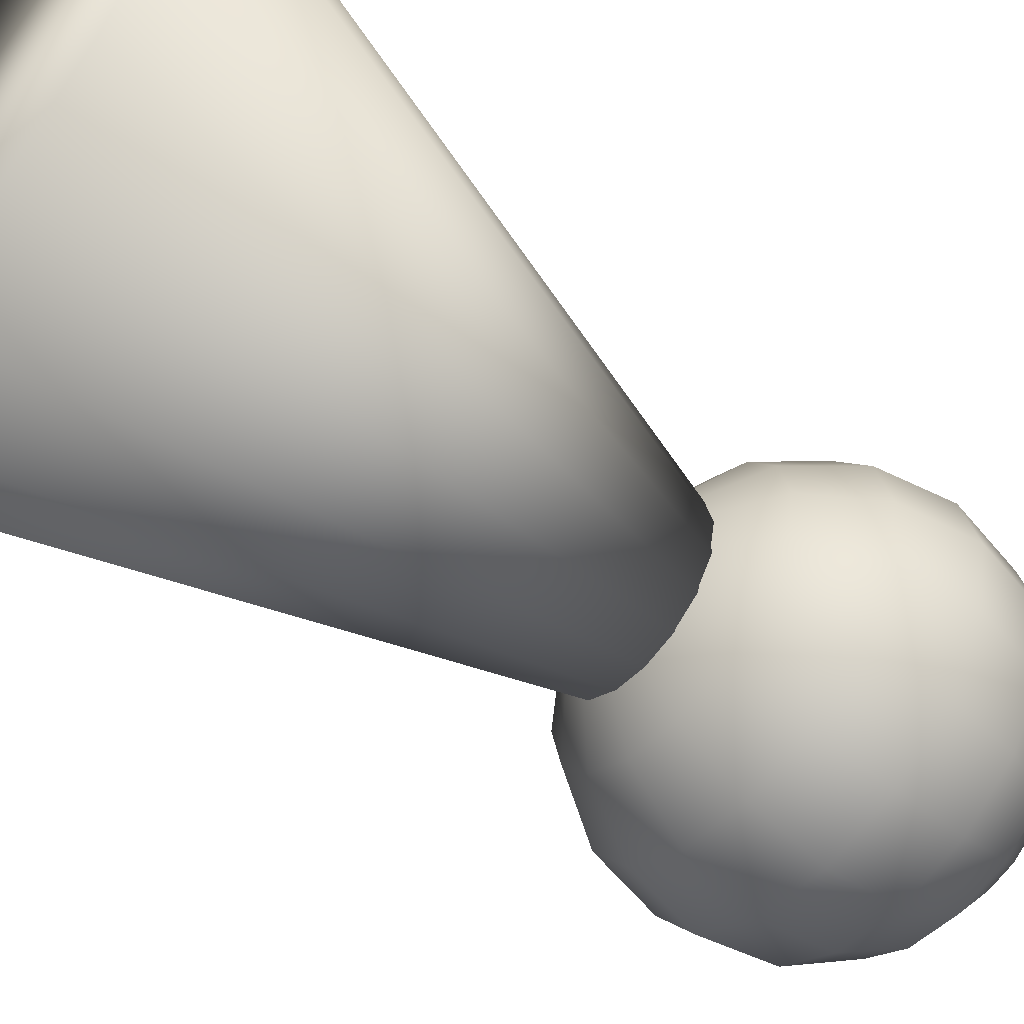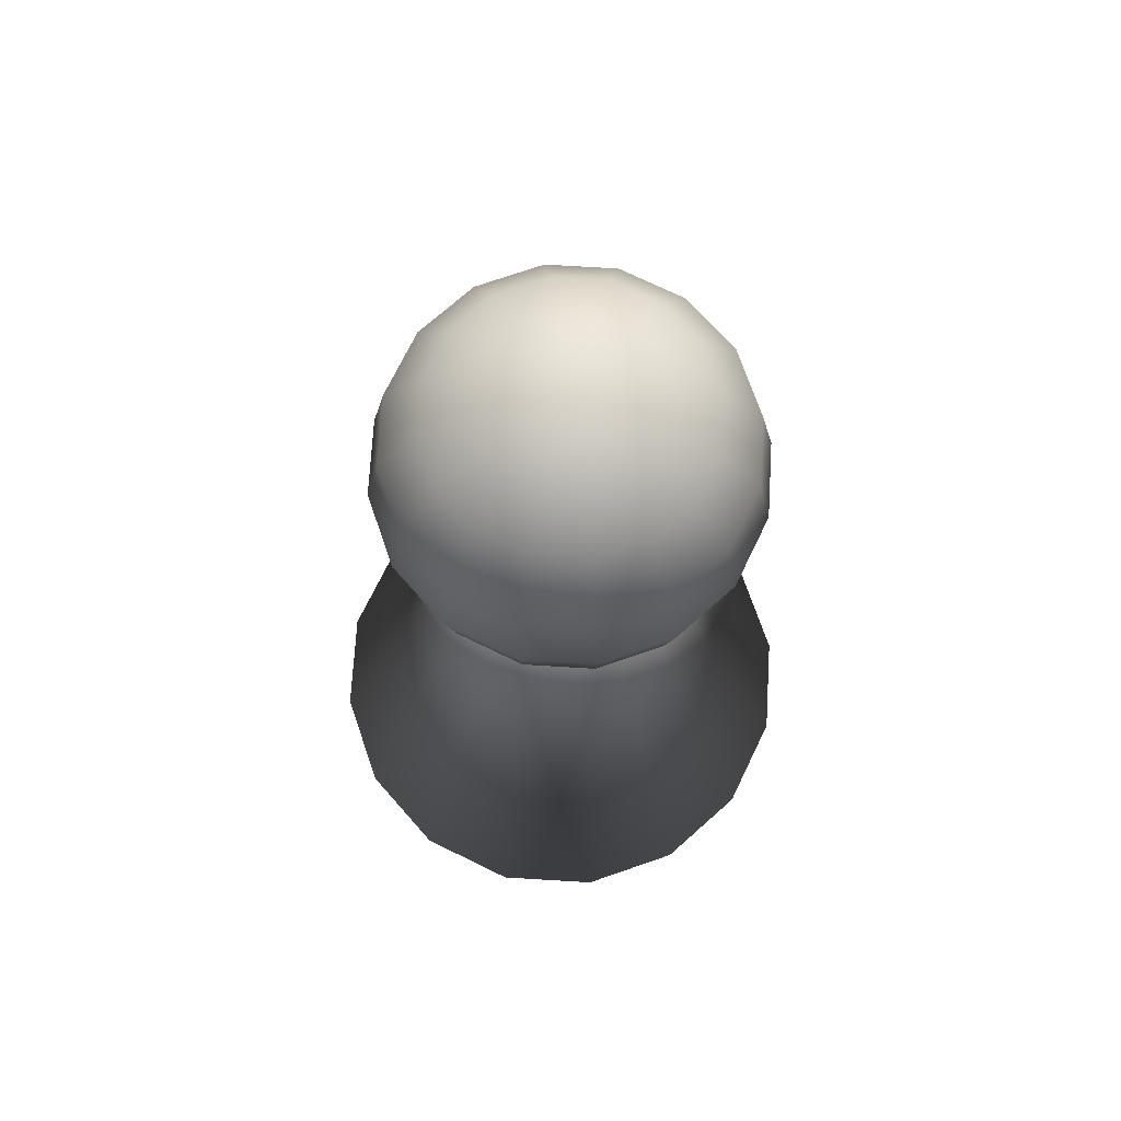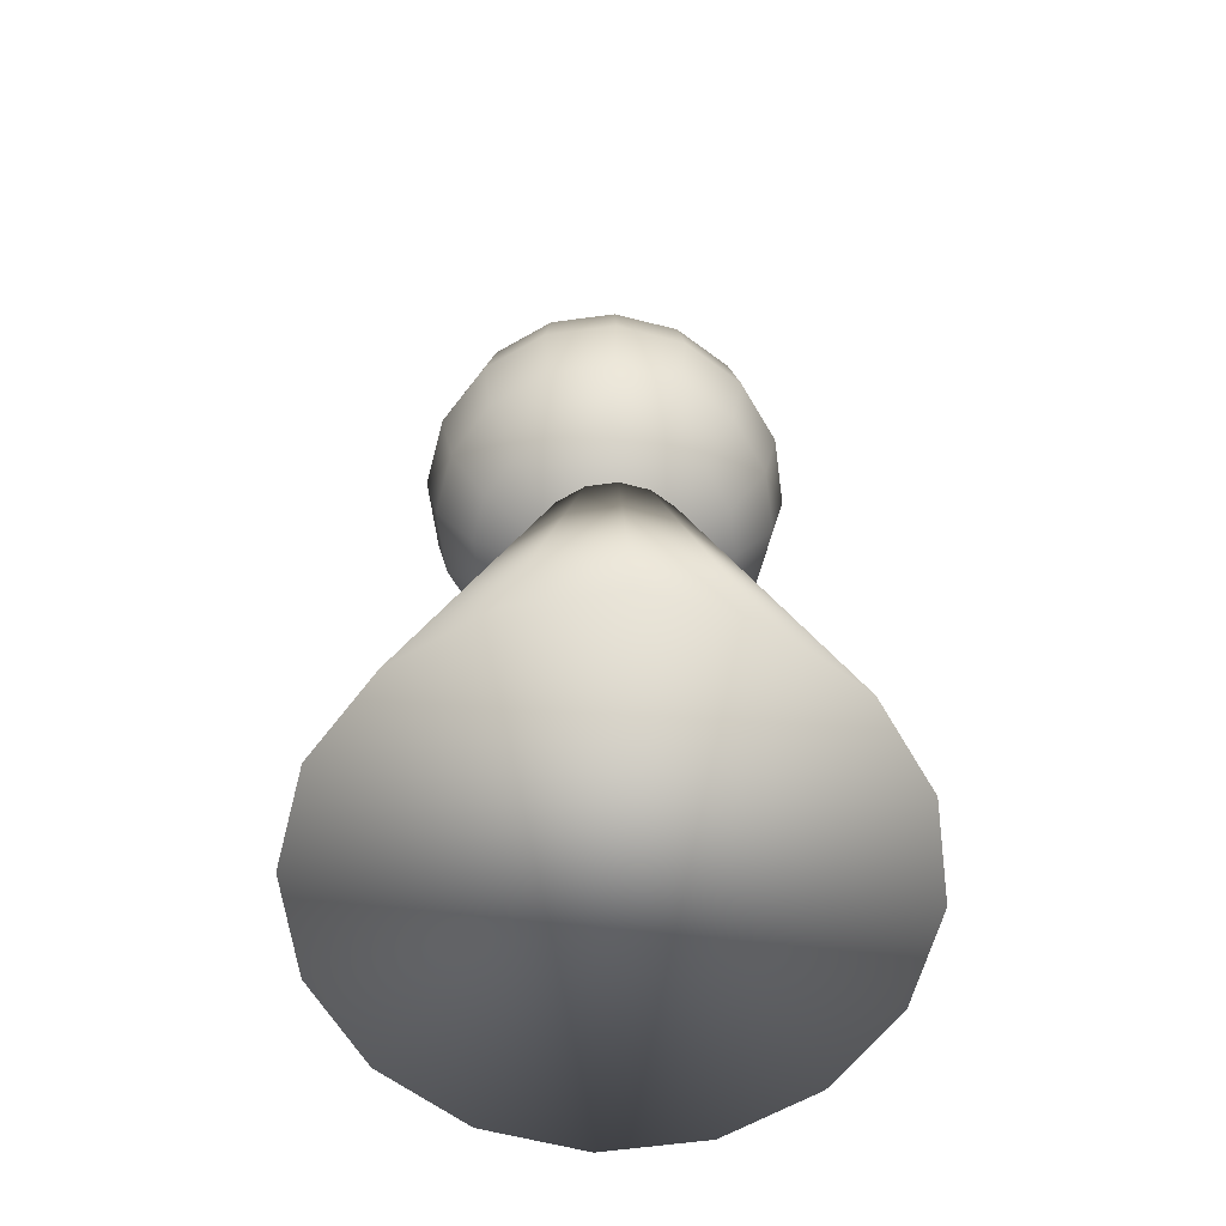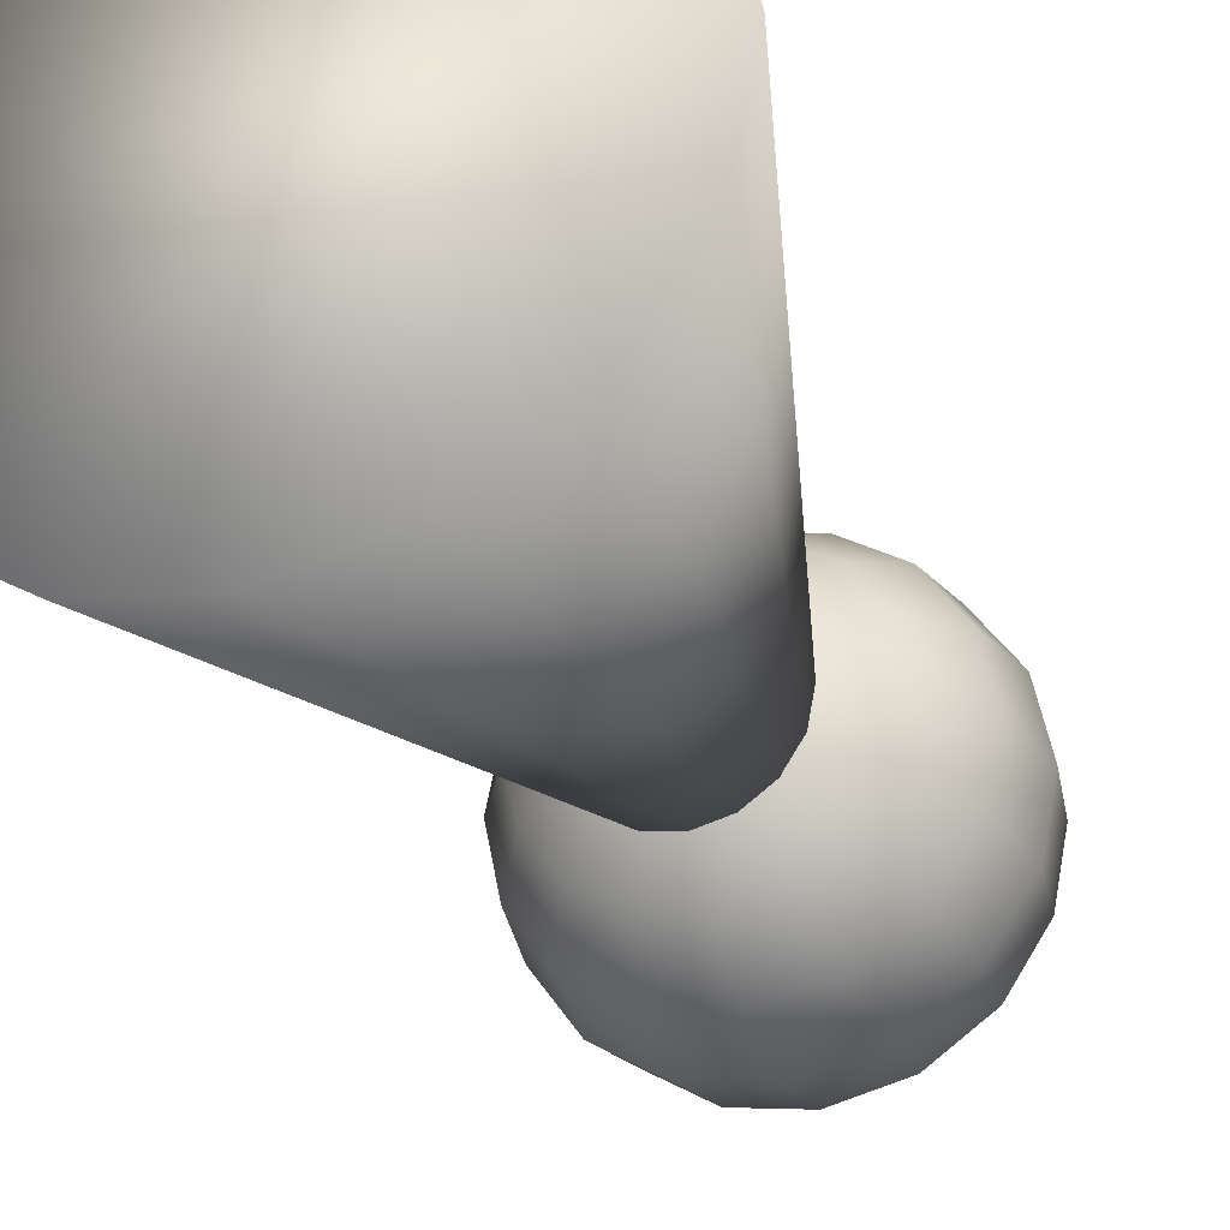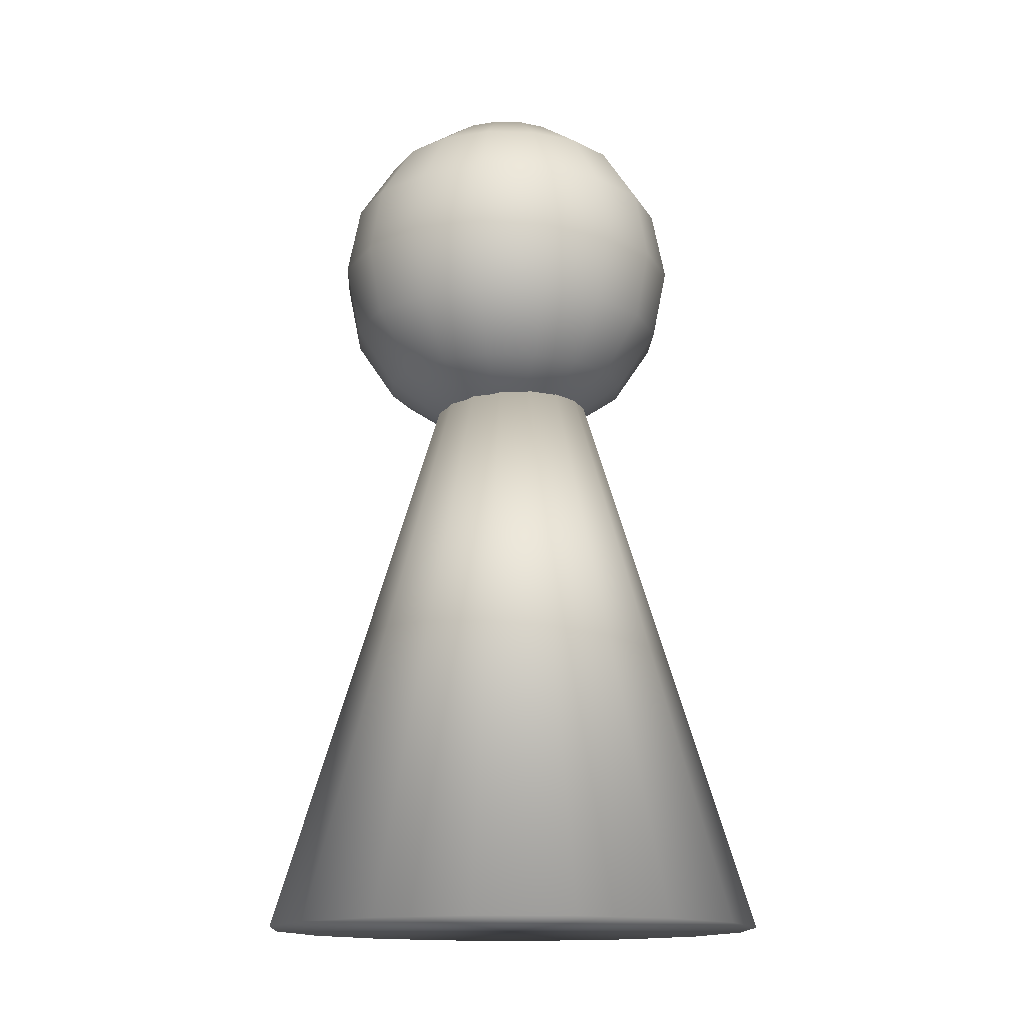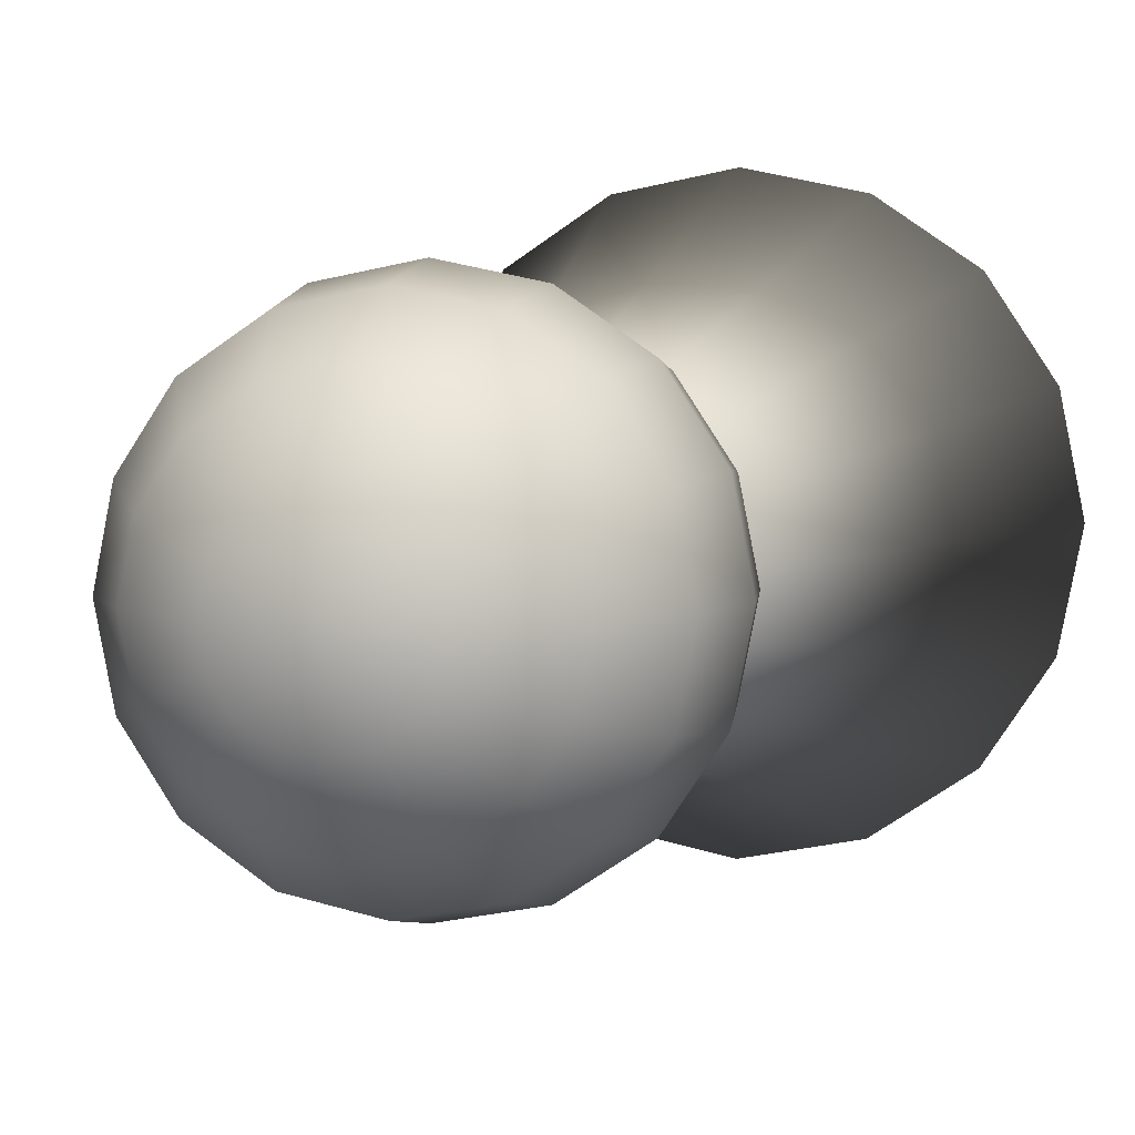
<metadata>
{"format":"obj","ext":"obj","renderer":"f3d","projection":"perspective","resolution":1024,"background":"white","views":[{"elev":-58.4,"azim":50.7,"up":"+Z"},{"elev":72.5,"azim":-97.8,"up":"+Y"},{"elev":-62.4,"azim":109.0,"up":"+Y"},{"elev":-32.4,"azim":21.8,"up":"+Z"},{"elev":-14.6,"azim":121.2,"up":"+Y"},{"elev":5.0,"azim":-163.9,"up":"+Z"}]}
</metadata>
<code>
o Sphere
v -0.2739 3.505 0.03425
v -0.5057 3.35 0.03425
v -0.6606 3.118 0.03425
v -0.7149 2.845 0.03425
v -0.6606 2.571 0.03425
v -0.5057 2.339 0.03425
v -0.2739 2.185 0.03425
v -0.2531 3.505 -0.07038
v -0.4672 3.35 -0.1591
v -0.6103 3.118 -0.2183
v -0.6606 2.845 -0.2392
v -0.6103 2.571 -0.2183
v -0.4672 2.339 -0.1591
v -0.2531 2.185 -0.07038
v -0.1938 3.505 -0.1591
v -0.3577 3.35 -0.323
v -0.4672 3.118 -0.4325
v -0.5057 2.845 -0.4709
v -0.4672 2.571 -0.4325
v -0.3577 2.339 -0.323
v -0.1938 2.185 -0.1591
v -0.000514 2.13 0.03425
v -0.1051 3.505 -0.2183
v -0.1938 3.35 -0.4325
v -0.2531 3.118 -0.5756
v -0.2739 2.845 -0.6258
v -0.2531 2.571 -0.5756
v -0.1938 2.339 -0.4325
v -0.1051 2.185 -0.2183
v -0.000514 3.505 -0.2392
v -0.000514 3.35 -0.4709
v -0.000514 3.118 -0.6258
v -0.000514 2.845 -0.6802
v -0.000514 2.571 -0.6258
v -0.000514 2.339 -0.4709
v -0.000514 2.185 -0.2392
v -0.000514 3.559 0.03425
v 0.1041 3.505 -0.2183
v 0.1928 3.35 -0.4325
v 0.2521 3.118 -0.5756
v 0.2729 2.845 -0.6258
v 0.2521 2.571 -0.5756
v 0.1928 2.339 -0.4325
v 0.1041 2.185 -0.2183
v 0.1928 3.505 -0.1591
v 0.3567 3.35 -0.323
v 0.4662 3.118 -0.4325
v 0.5047 2.845 -0.4709
v 0.4662 2.571 -0.4325
v 0.3567 2.339 -0.323
v 0.1928 2.185 -0.1591
v 0.2521 3.505 -0.07038
v 0.4662 3.35 -0.1591
v 0.6093 3.118 -0.2183
v 0.6595 2.845 -0.2392
v 0.6093 2.571 -0.2183
v 0.4662 2.339 -0.1591
v 0.2521 2.185 -0.07038
v 0.2729 3.505 0.03425
v 0.5047 3.35 0.03425
v 0.6595 3.118 0.03425
v 0.7139 2.845 0.03425
v 0.6595 2.571 0.03425
v 0.5047 2.339 0.03425
v 0.2729 2.185 0.03425
v 0.2521 3.505 0.1389
v 0.4662 3.35 0.2276
v 0.6093 3.118 0.2868
v 0.6595 2.845 0.3076
v 0.6093 2.571 0.2868
v 0.4662 2.339 0.2276
v 0.2521 2.185 0.1389
v 0.1928 3.505 0.2276
v 0.3567 3.35 0.3915
v 0.4662 3.118 0.501
v 0.5047 2.845 0.5394
v 0.4662 2.571 0.501
v 0.3567 2.339 0.3915
v 0.1928 2.185 0.2276
v 0.1041 3.505 0.2868
v 0.1928 3.35 0.501
v 0.2521 3.118 0.6441
v 0.2729 2.845 0.6943
v 0.2521 2.571 0.6441
v 0.1928 2.339 0.501
v 0.1041 2.185 0.2868
v -0.000514 3.505 0.3076
v -0.000514 3.35 0.5394
v -0.000514 3.118 0.6943
v -0.000514 2.845 0.7487
v -0.000514 2.571 0.6943
v -0.000514 2.339 0.5394
v -0.000514 2.185 0.3076
v -0.1051 3.505 0.2868
v -0.1938 3.35 0.501
v -0.2531 3.118 0.6441
v -0.2739 2.845 0.6943
v -0.2531 2.571 0.6441
v -0.1938 2.339 0.501
v -0.1051 2.185 0.2868
v -0.1938 3.505 0.2276
v -0.3577 3.35 0.3915
v -0.4672 3.118 0.501
v -0.5057 2.845 0.5394
v -0.4672 2.571 0.501
v -0.3577 2.339 0.3915
v -0.1938 2.185 0.2276
v -0.2531 3.505 0.1389
v -0.4672 3.35 0.2276
v -0.6103 3.118 0.2868
v -0.6606 2.845 0.3076
v -0.6103 2.571 0.2868
v -0.4672 2.339 0.2276
v -0.2531 2.185 0.1389
v 0 0.00694 -1
v 0.3827 0.00694 -0.9239
v 0.7071 0.00694 -0.7071
v 0.9239 0.00694 -0.3827
v 1 0.00694 0
v 0 3.265 0
v 0.9239 0.00694 0.3827
v 0.7071 0.00694 0.7071
v 0.3827 0.00694 0.9239
v 0 0.00694 1
v -0.3827 0.00694 0.9239
v -0.7071 0.00694 0.7071
v -0.9239 0.00694 0.3827
v -1 0.00694 -0
v -0.9239 0.00694 -0.3827
v -0.7071 0.00694 -0.7071
v -0.3827 0.00694 -0.9239
f 7 6 14
f 6 5 13
f 5 4 12
f 4 3 11
f 3 2 10
f 2 1 9
f 14 13 21
f 13 12 20
f 12 11 19
f 11 10 18
f 10 9 17
f 9 8 16
f 21 20 29
f 20 19 28
f 19 18 27
f 18 17 26
f 17 16 25
f 16 15 24
f 29 28 36
f 28 27 35
f 27 26 34
f 26 25 33
f 25 24 32
f 24 23 31
f 36 35 44
f 35 34 43
f 34 33 42
f 33 32 41
f 32 31 40
f 31 30 39
f 44 43 51
f 43 42 50
f 42 41 49
f 41 40 48
f 40 39 47
f 39 38 46
f 51 50 58
f 50 49 57
f 49 48 56
f 48 47 55
f 47 46 54
f 46 45 53
f 58 57 65
f 57 56 64
f 56 55 63
f 55 54 62
f 54 53 61
f 53 52 60
f 65 64 72
f 64 63 71
f 63 62 70
f 62 61 69
f 61 60 68
f 60 59 67
f 72 71 79
f 71 70 78
f 70 69 77
f 69 68 76
f 68 67 75
f 67 66 74
f 79 78 86
f 78 77 85
f 77 76 84
f 76 75 83
f 75 74 82
f 74 73 81
f 86 85 93
f 85 84 92
f 84 83 91
f 83 82 90
f 82 81 89
f 81 80 88
f 93 92 100
f 92 91 99
f 91 90 98
f 90 89 97
f 89 88 96
f 88 87 95
f 100 99 107
f 99 98 106
f 98 97 105
f 97 96 104
f 96 95 103
f 95 94 102
f 107 106 114
f 106 105 113
f 105 104 112
f 104 103 111
f 103 102 110
f 102 101 109
f 22 7 14
f 1 37 8
f 22 14 21
f 8 37 15
f 22 21 29
f 15 37 23
f 22 29 36
f 23 37 30
f 22 36 44
f 30 37 38
f 22 44 51
f 38 37 45
f 22 51 58
f 45 37 52
f 22 58 65
f 52 37 59
f 22 65 72
f 59 37 66
f 22 72 79
f 66 37 73
f 22 79 86
f 73 37 80
f 22 86 93
f 80 37 87
f 22 93 100
f 87 37 94
f 22 100 107
f 94 37 101
f 22 107 114
f 101 37 108
f 22 114 7
f 114 113 7
f 113 112 5
f 112 111 5
f 111 110 4
f 110 109 3
f 109 108 2
f 108 37 1
f 130 120 131
f 115 120 116
f 129 120 130
f 128 120 129
f 127 120 128
f 126 120 127
f 125 120 126
f 124 120 125
f 123 120 124
f 122 120 123
f 121 120 122
f 119 120 121
f 118 120 119
f 117 120 118
f 131 120 115
f 116 120 117
f 115 116 131
f 6 13 14
f 5 12 13
f 4 11 12
f 3 10 11
f 2 9 10
f 1 8 9
f 13 20 21
f 12 19 20
f 11 18 19
f 10 17 18
f 9 16 17
f 8 15 16
f 20 28 29
f 19 27 28
f 18 26 27
f 17 25 26
f 16 24 25
f 15 23 24
f 28 35 36
f 27 34 35
f 26 33 34
f 25 32 33
f 24 31 32
f 23 30 31
f 35 43 44
f 34 42 43
f 33 41 42
f 32 40 41
f 31 39 40
f 30 38 39
f 43 50 51
f 42 49 50
f 41 48 49
f 40 47 48
f 39 46 47
f 38 45 46
f 50 57 58
f 49 56 57
f 48 55 56
f 47 54 55
f 46 53 54
f 45 52 53
f 57 64 65
f 56 63 64
f 55 62 63
f 54 61 62
f 53 60 61
f 52 59 60
f 64 71 72
f 63 70 71
f 62 69 70
f 61 68 69
f 60 67 68
f 59 66 67
f 71 78 79
f 70 77 78
f 69 76 77
f 68 75 76
f 67 74 75
f 66 73 74
f 78 85 86
f 77 84 85
f 76 83 84
f 75 82 83
f 74 81 82
f 73 80 81
f 85 92 93
f 84 91 92
f 83 90 91
f 82 89 90
f 81 88 89
f 80 87 88
f 92 99 100
f 91 98 99
f 90 97 98
f 89 96 97
f 88 95 96
f 87 94 95
f 99 106 107
f 98 105 106
f 97 104 105
f 96 103 104
f 95 102 103
f 94 101 102
f 106 113 114
f 105 112 113
f 104 111 112
f 103 110 111
f 102 109 110
f 101 108 109
f 113 6 7
f 6 113 5
f 111 4 5
f 110 3 4
f 109 2 3
f 108 1 2
f 128 126 127
f 128 125 126
f 131 116 130
f 116 117 130
f 130 117 129
f 123 121 122
f 123 119 121
f 124 119 123
f 118 119 124
f 117 118 124
f 129 117 124
f 128 129 125
f 129 124 125

</code>
